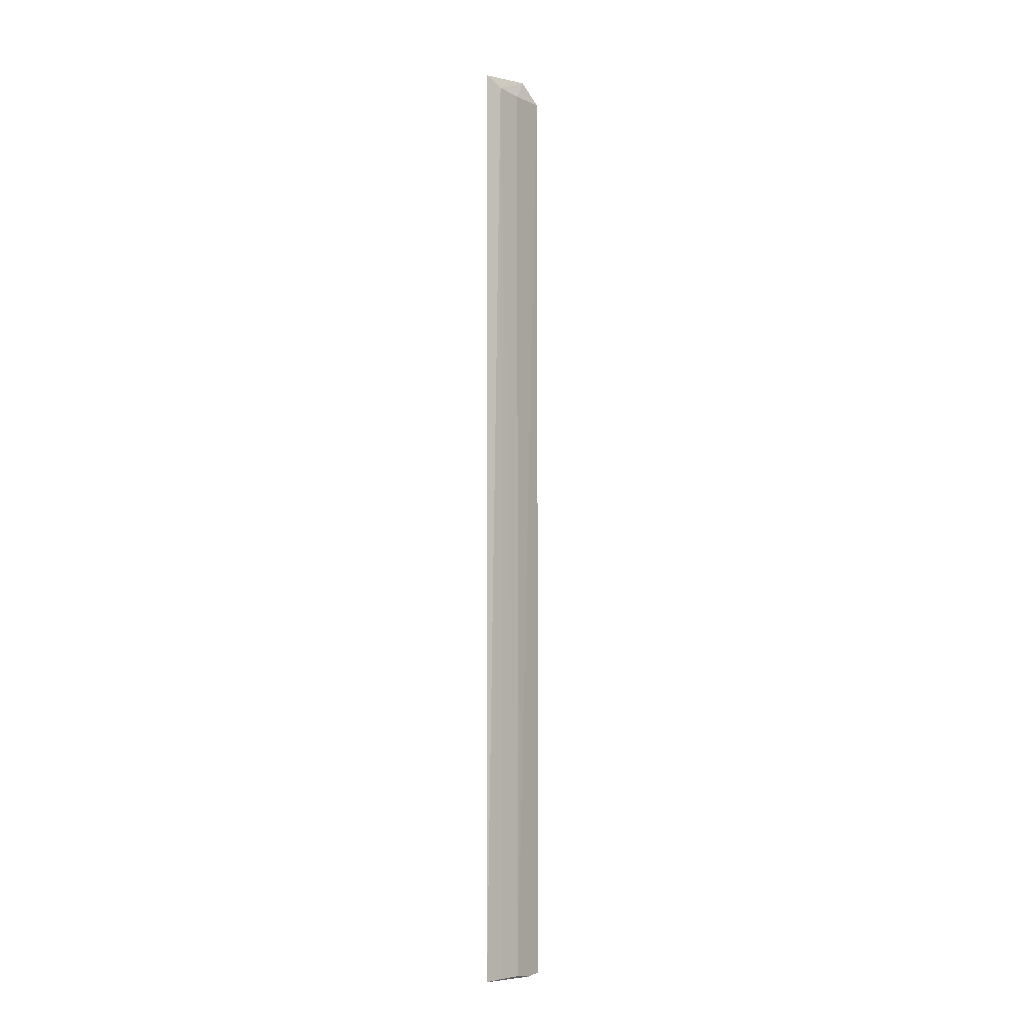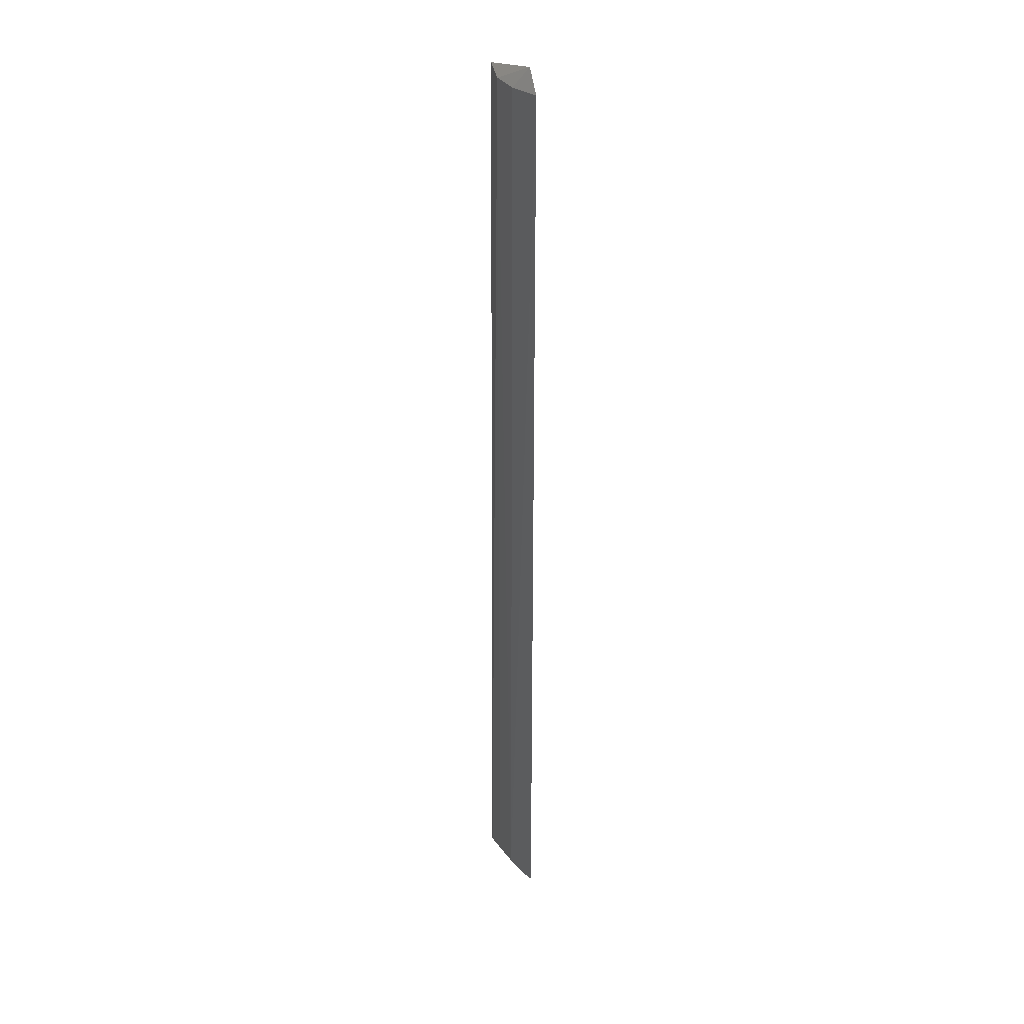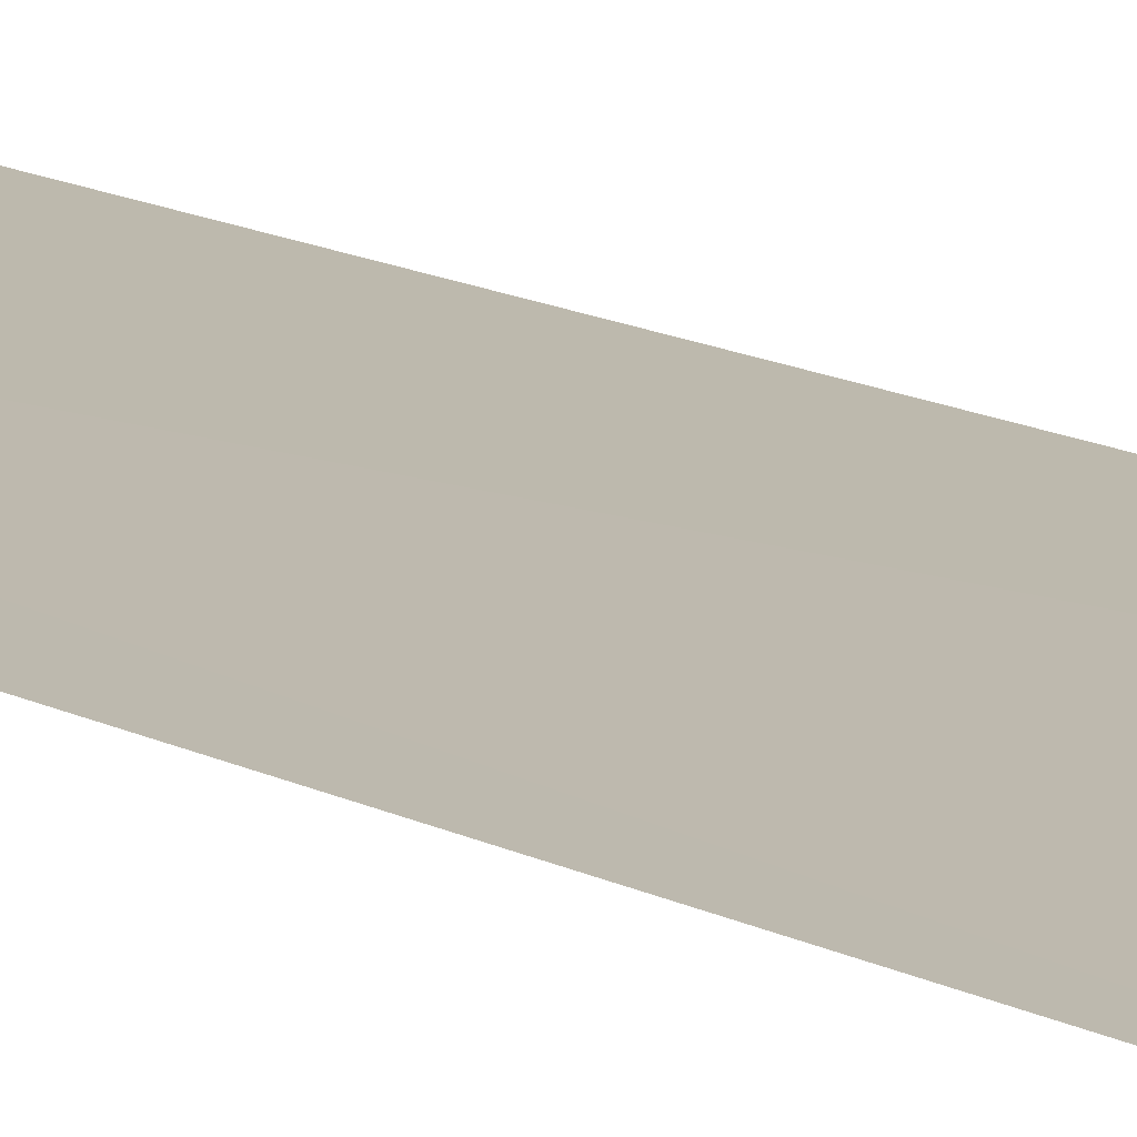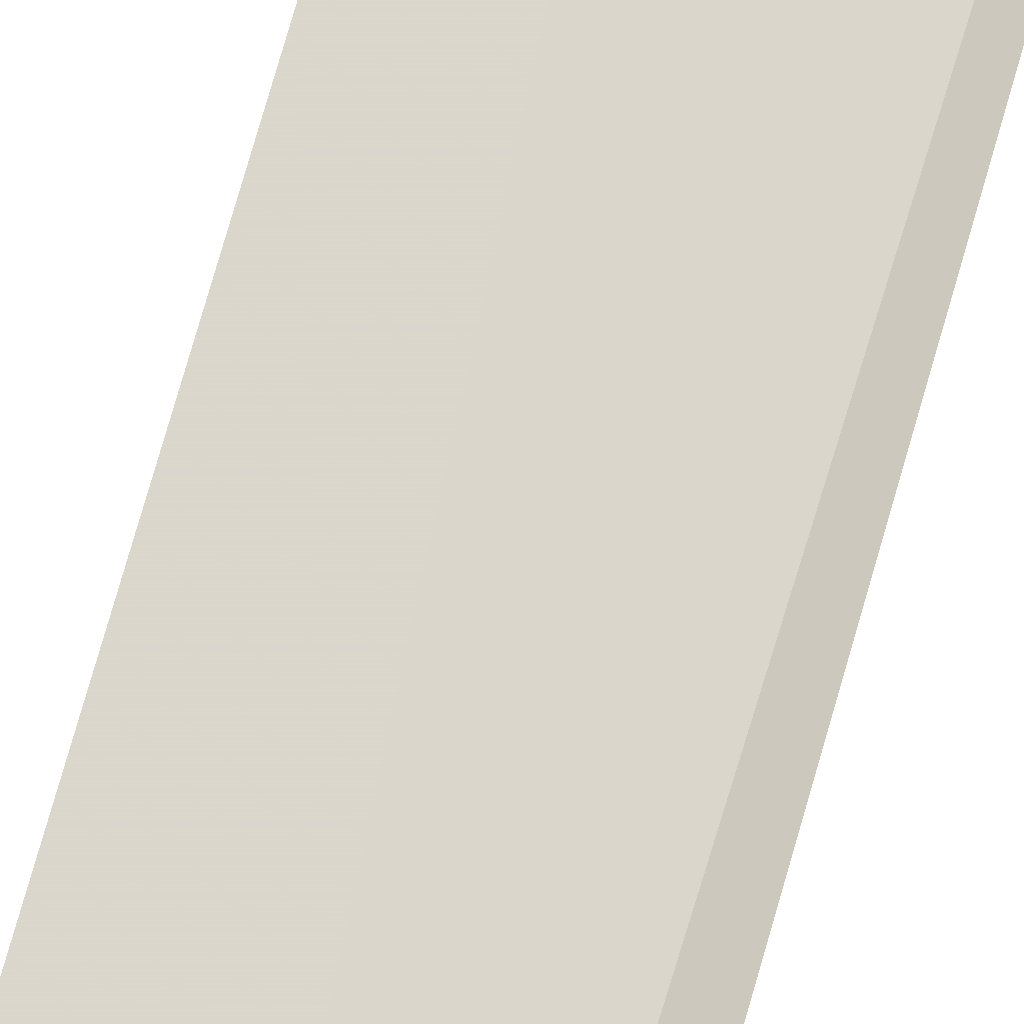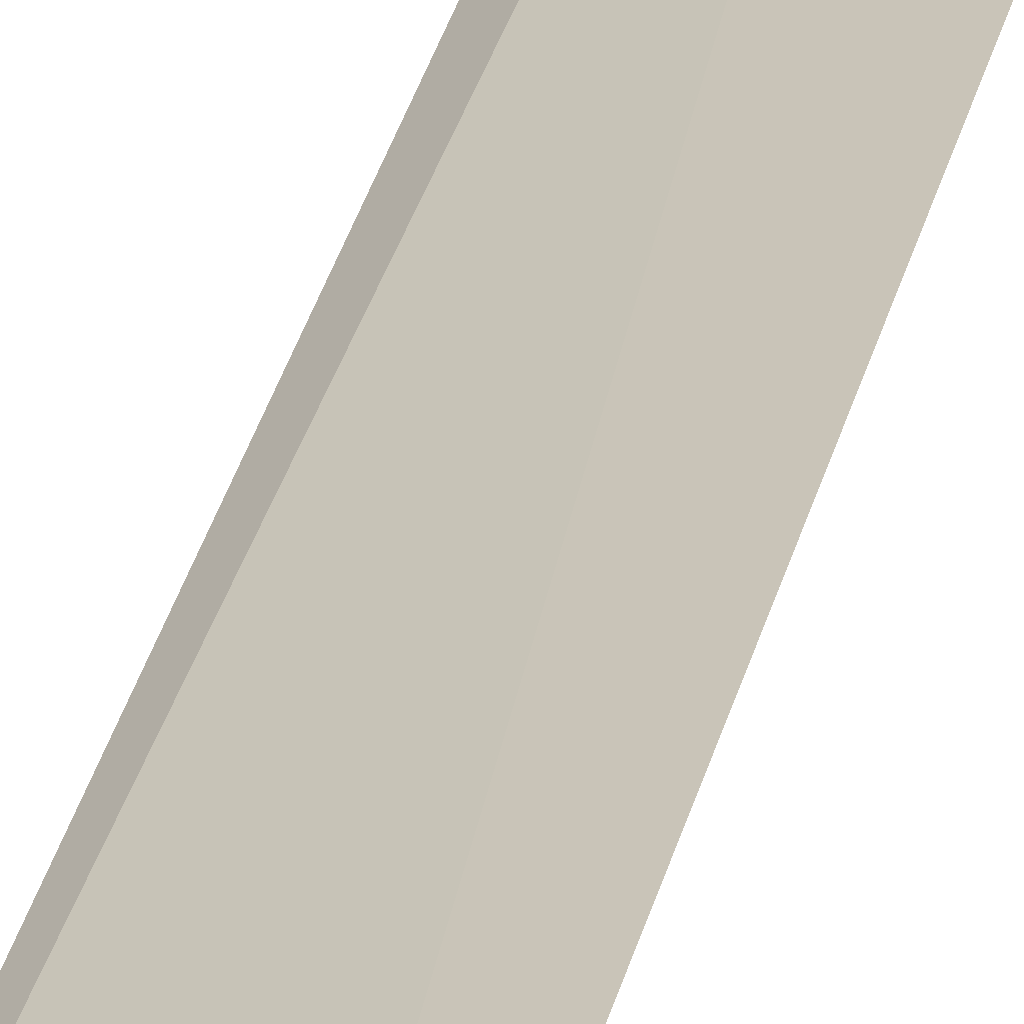
<metadata>
{"format":"obj","ext":"obj","renderer":"f3d","projection":"perspective","resolution":1024,"background":"white","views":[{"elev":-7.6,"azim":-74.0,"up":"+Z"},{"elev":30.5,"azim":36.2,"up":"+Z"},{"elev":7.8,"azim":154.0,"up":"+Y"},{"elev":64.5,"azim":15.0,"up":"+Y"},{"elev":28.9,"azim":-168.0,"up":"+Y"}]}
</metadata>
<code>
v -0.007375 -0.02182 0.0617
v -0.006431 -0.02252 0.06046
v -0.006428 -0.02252 0.004474
v -0.01119 -0.02063 0.004405
v -0.01101 -0.02048 0.06102
v -0.008654 -0.02182 0.004495
v -0.008574 -0.02179 0.06034
v -0.007505 -0.02218 0.004345
v -0.01011 -0.02111 0.06046
v -0.01011 -0.02116 0.004469
f 1 2 3
f 1 3 4
f 5 1 4
f 6 3 2
f 7 2 1
f 7 6 2
f 8 6 4
f 8 4 3
f 8 3 6
f 9 7 1
f 9 1 5
f 9 5 4
f 9 6 7
f 10 9 4
f 10 4 6
f 10 6 9

</code>
